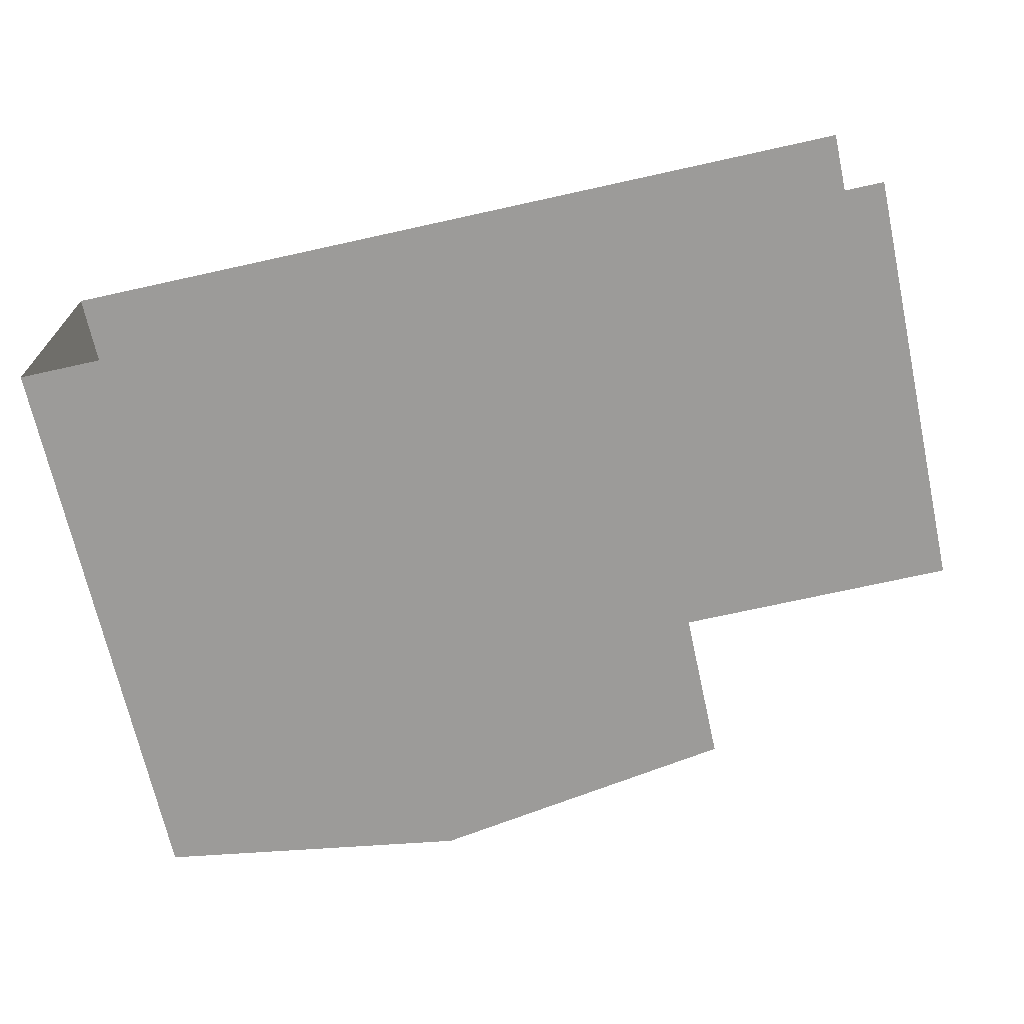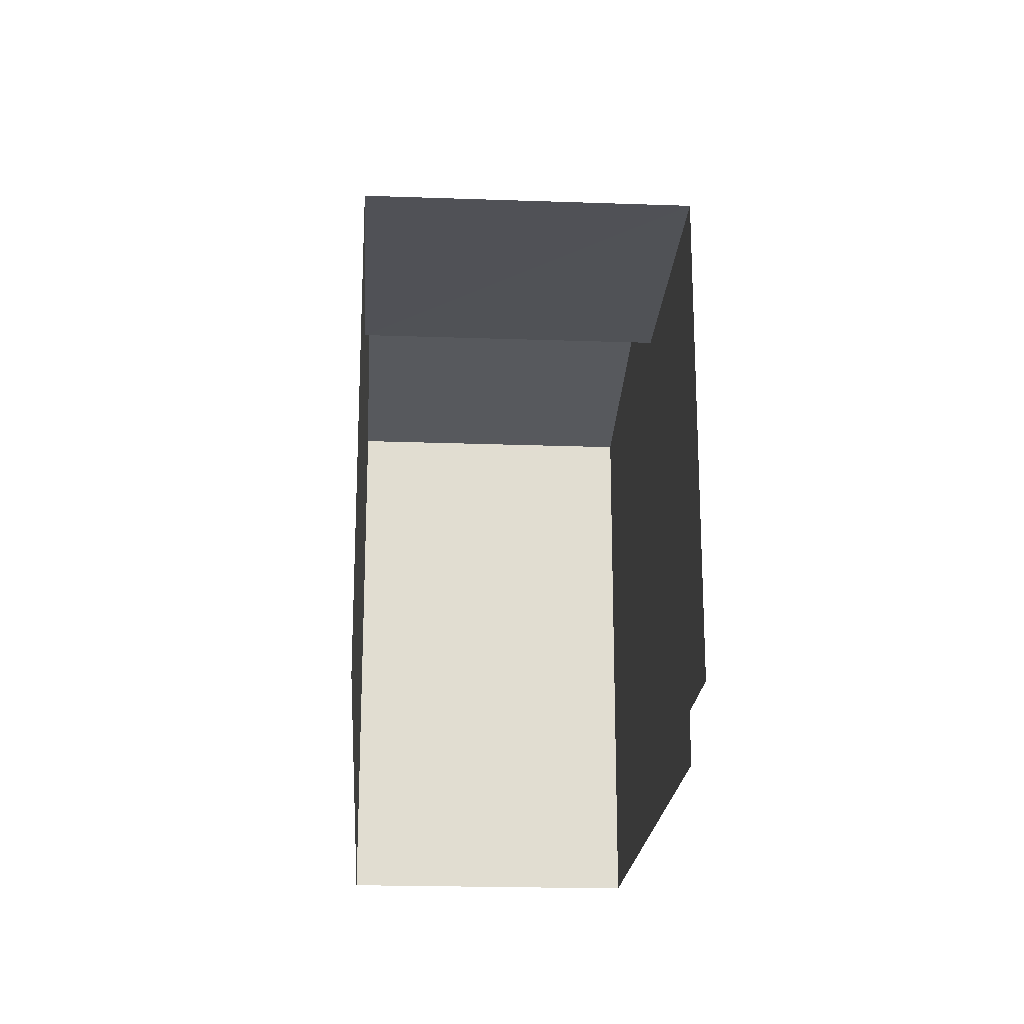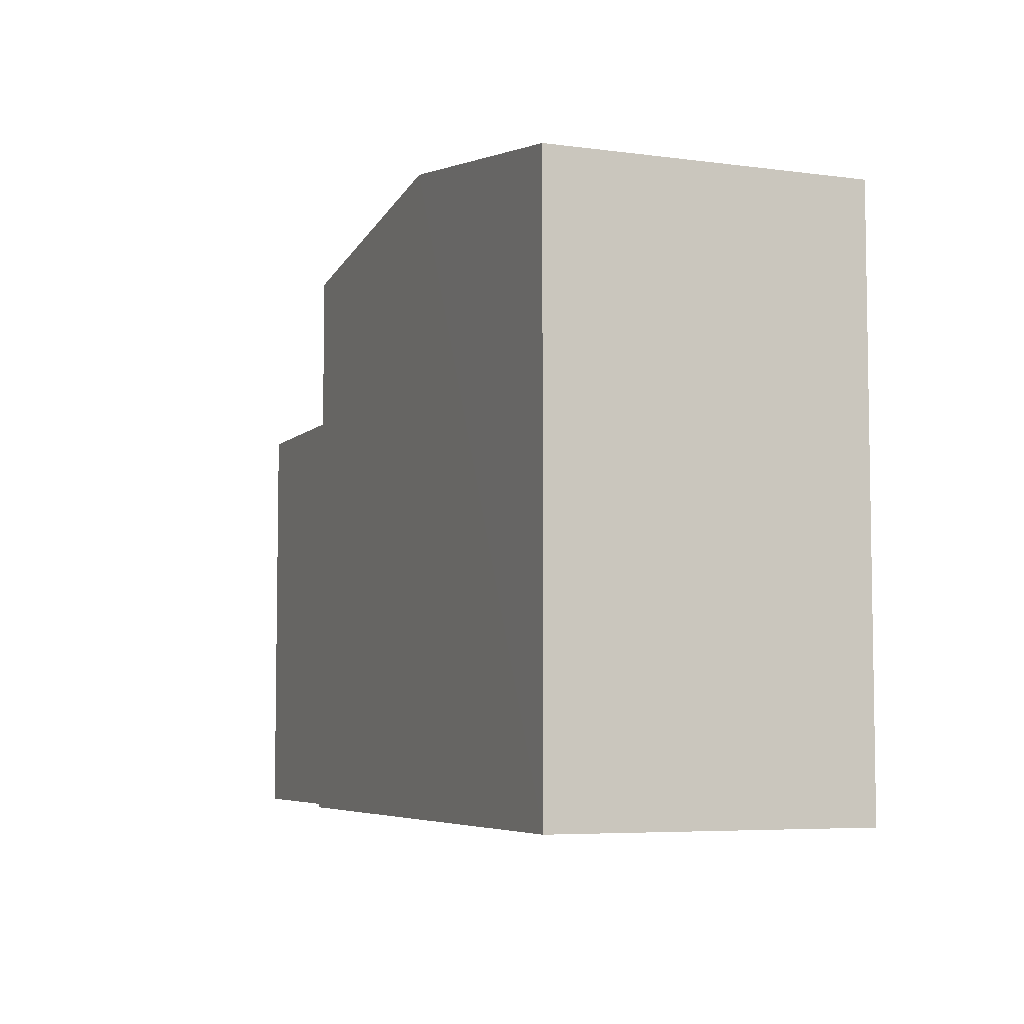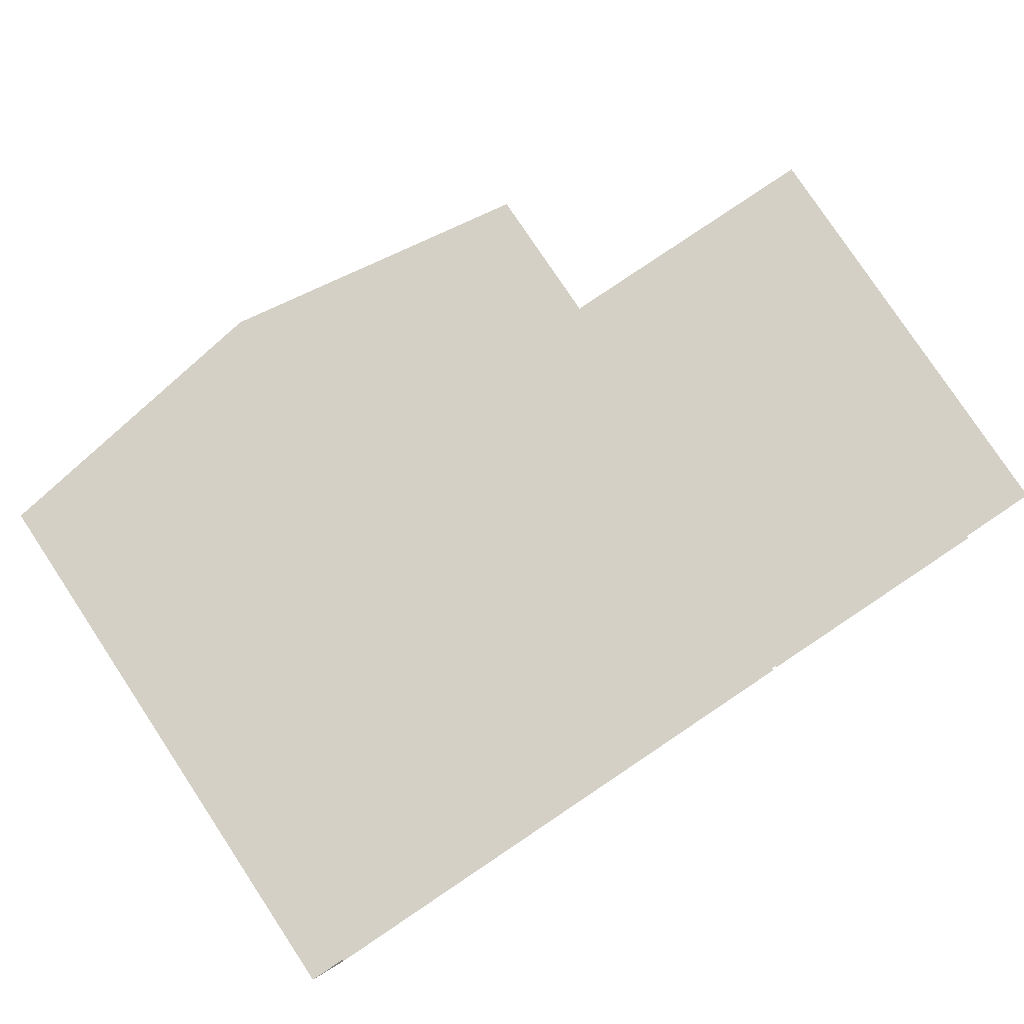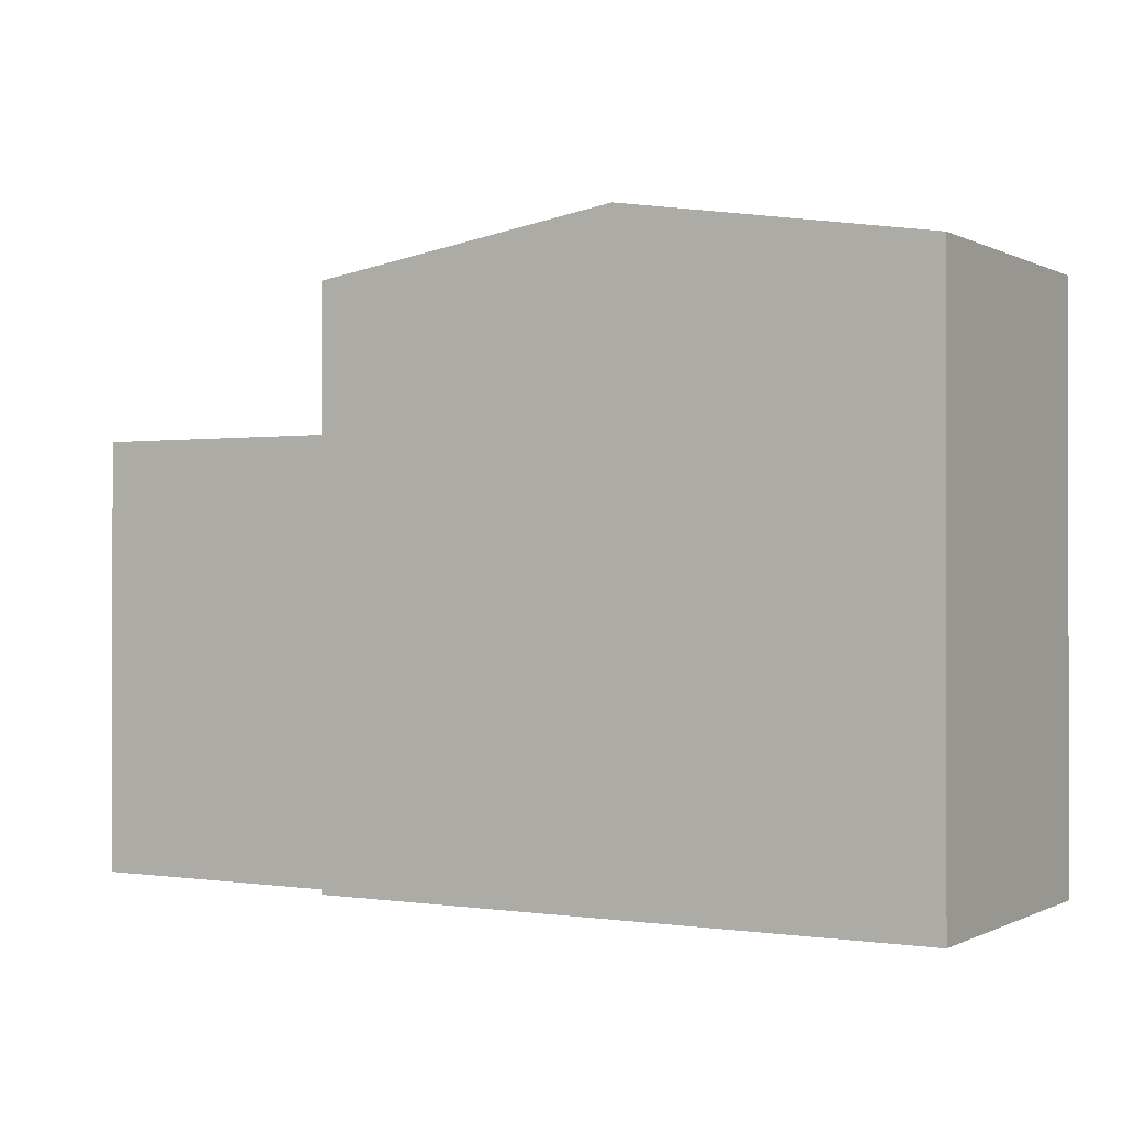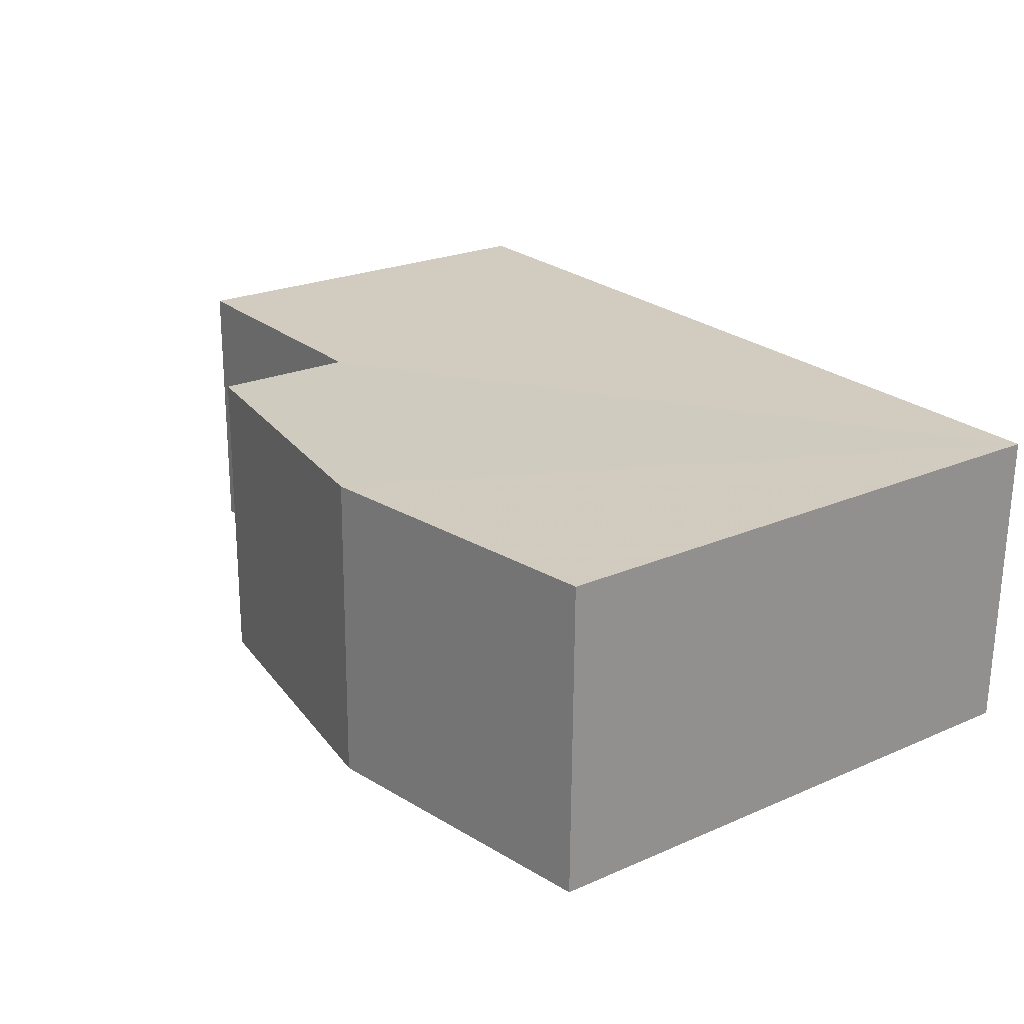
<metadata>
{"format":"obj","ext":"obj","renderer":"f3d","projection":"perspective","resolution":1024,"background":"white","views":[{"elev":-69.4,"azim":-167.6,"up":"+Y"},{"elev":-20.7,"azim":-94.4,"up":"+Z"},{"elev":-5.8,"azim":67.0,"up":"+Z"},{"elev":79.8,"azim":146.3,"up":"+Y"},{"elev":-0.3,"azim":29.4,"up":"+Z"},{"elev":23.1,"azim":53.6,"up":"+Y"}]}
</metadata>
<code>
v -3.722e+05 -1.041e+05 30.39
v -3.722e+05 -1.041e+05 30.39
v -3.722e+05 -1.041e+05 30.39
v -3.722e+05 -1.041e+05 30.39
v -3.722e+05 -1.041e+05 30.39
v -3.722e+05 -1.041e+05 30.39
v -3.722e+05 -1.041e+05 40.88
v -3.722e+05 -1.041e+05 40.07
v -3.722e+05 -1.041e+05 40.88
v -3.722e+05 -1.041e+05 40.07
v -3.722e+05 -1.041e+05 40.07
v -3.722e+05 -1.041e+05 40.07
v -3.722e+05 -1.041e+05 37.67
v -3.722e+05 -1.041e+05 37.67
v -3.722e+05 -1.041e+05 37.67
v -3.722e+05 -1.041e+05 37.67
f 1 2 3
f 3 2 4
f 4 2 5
f 2 6 5
f 14 5 6
f 15 14 6
f 2 1 16
f 1 8 16
f 16 10 13
f 16 8 10
f 7 8 9
f 7 10 8
f 9 11 7
f 9 12 11
f 13 14 15
f 16 13 15
f 5 13 4
f 11 4 7
f 5 14 13
f 7 13 10
f 4 13 7
f 8 1 9
f 1 3 9
f 3 12 9
f 11 3 4
f 11 12 3
f 2 15 6
f 2 16 15

</code>
